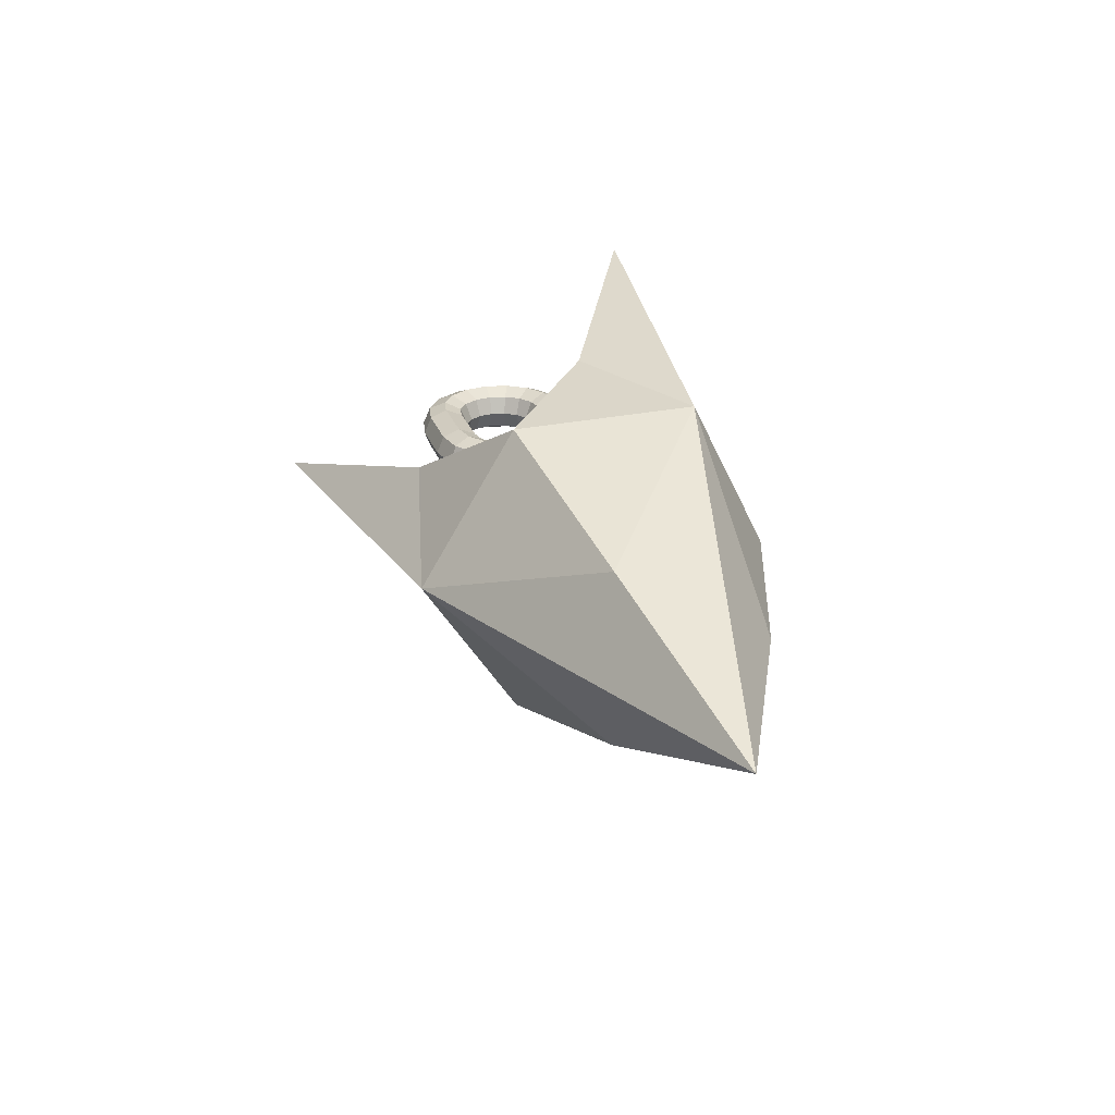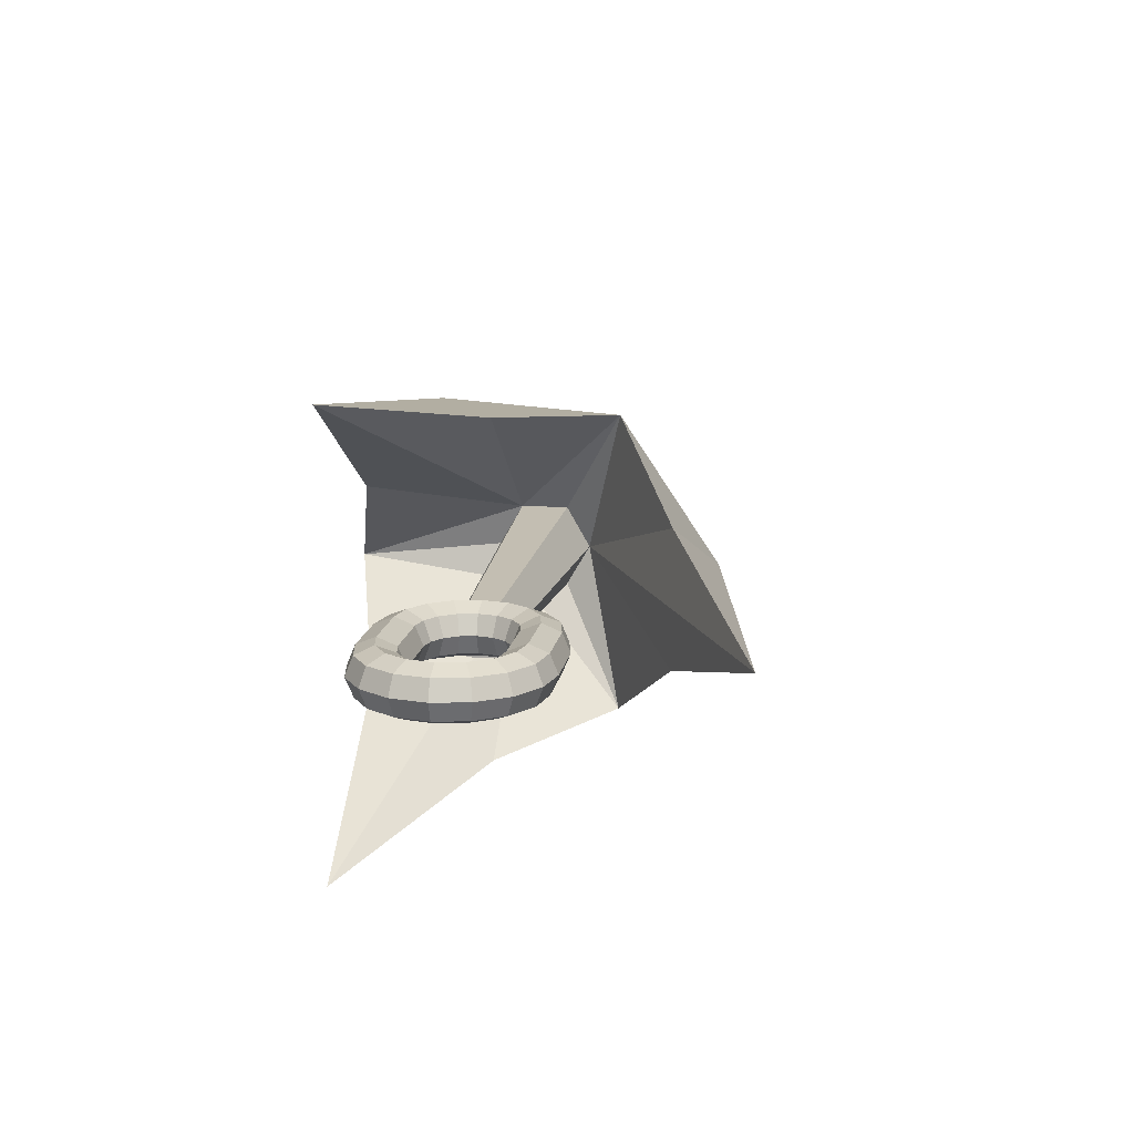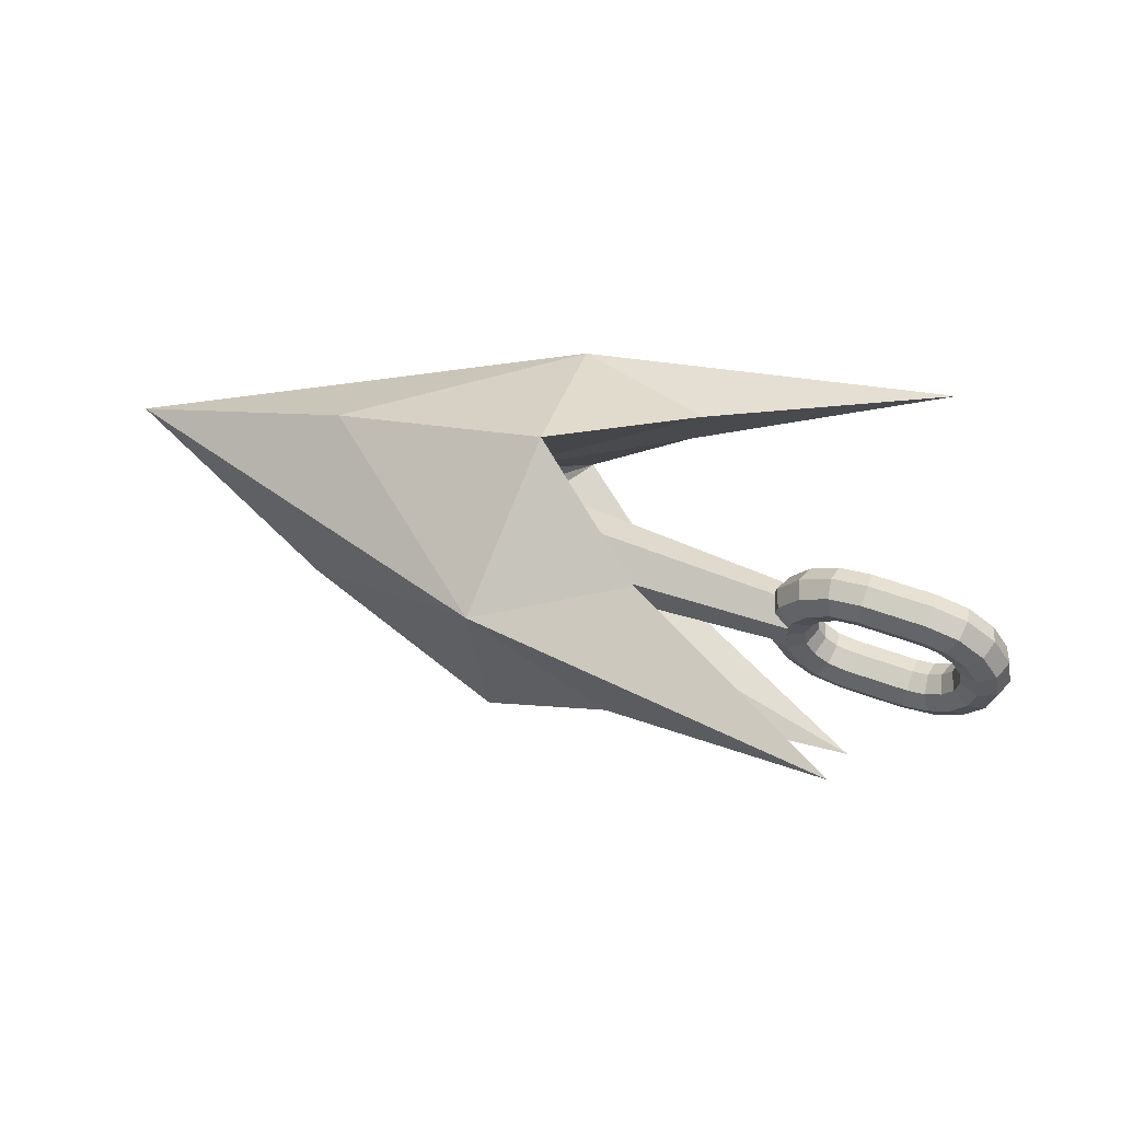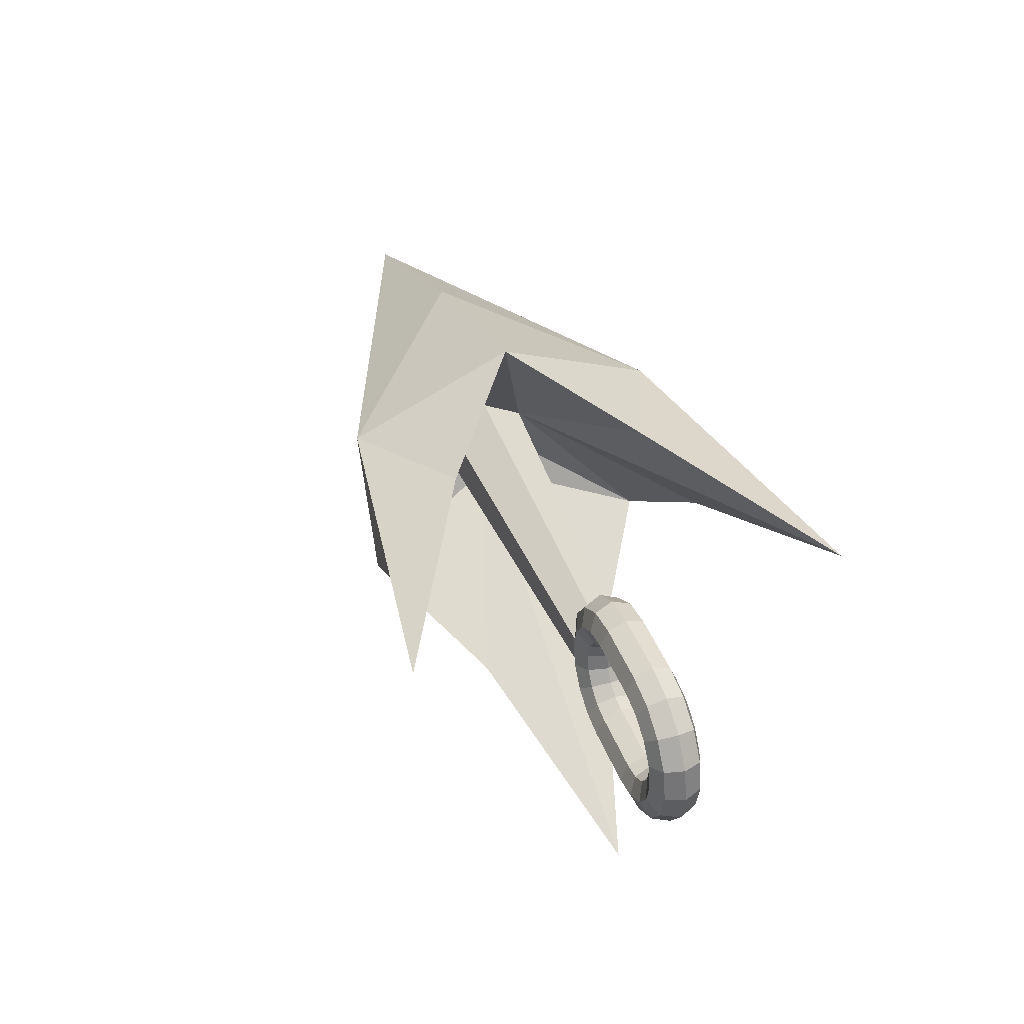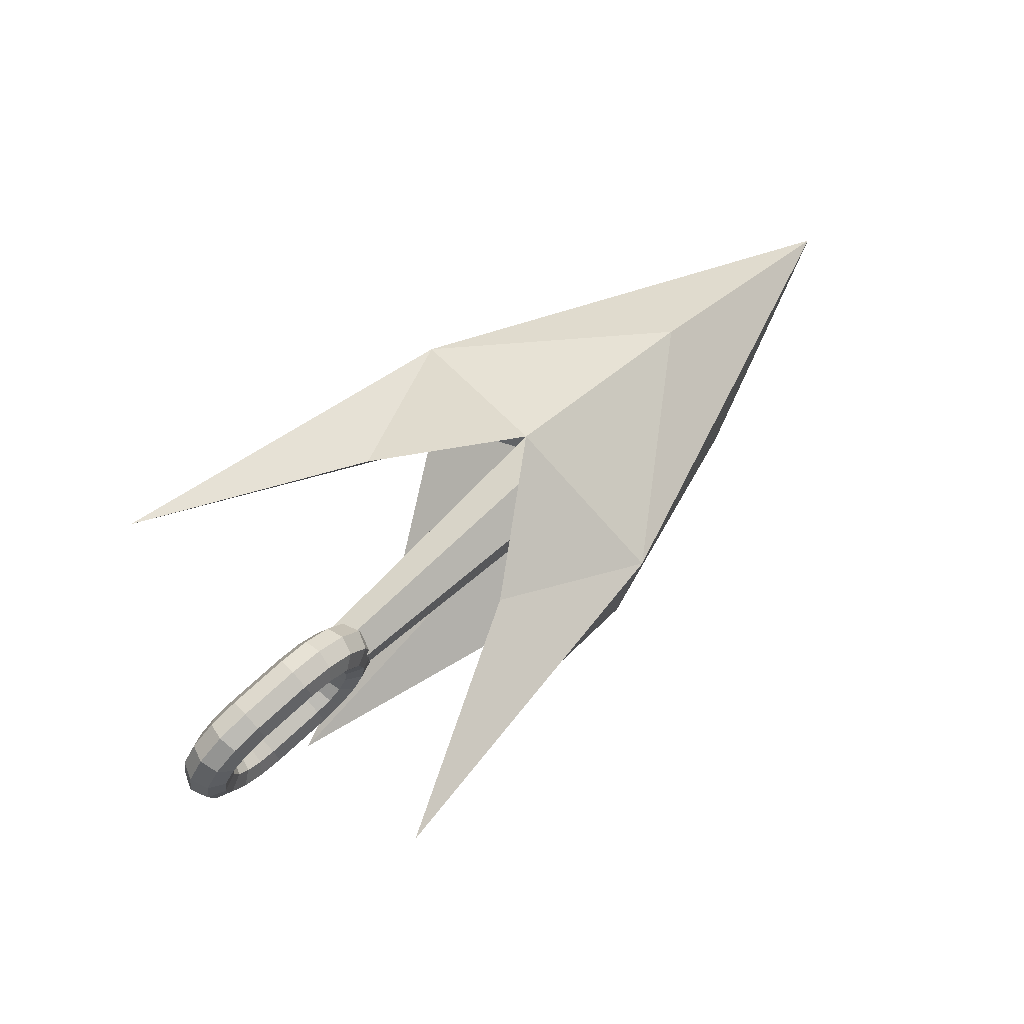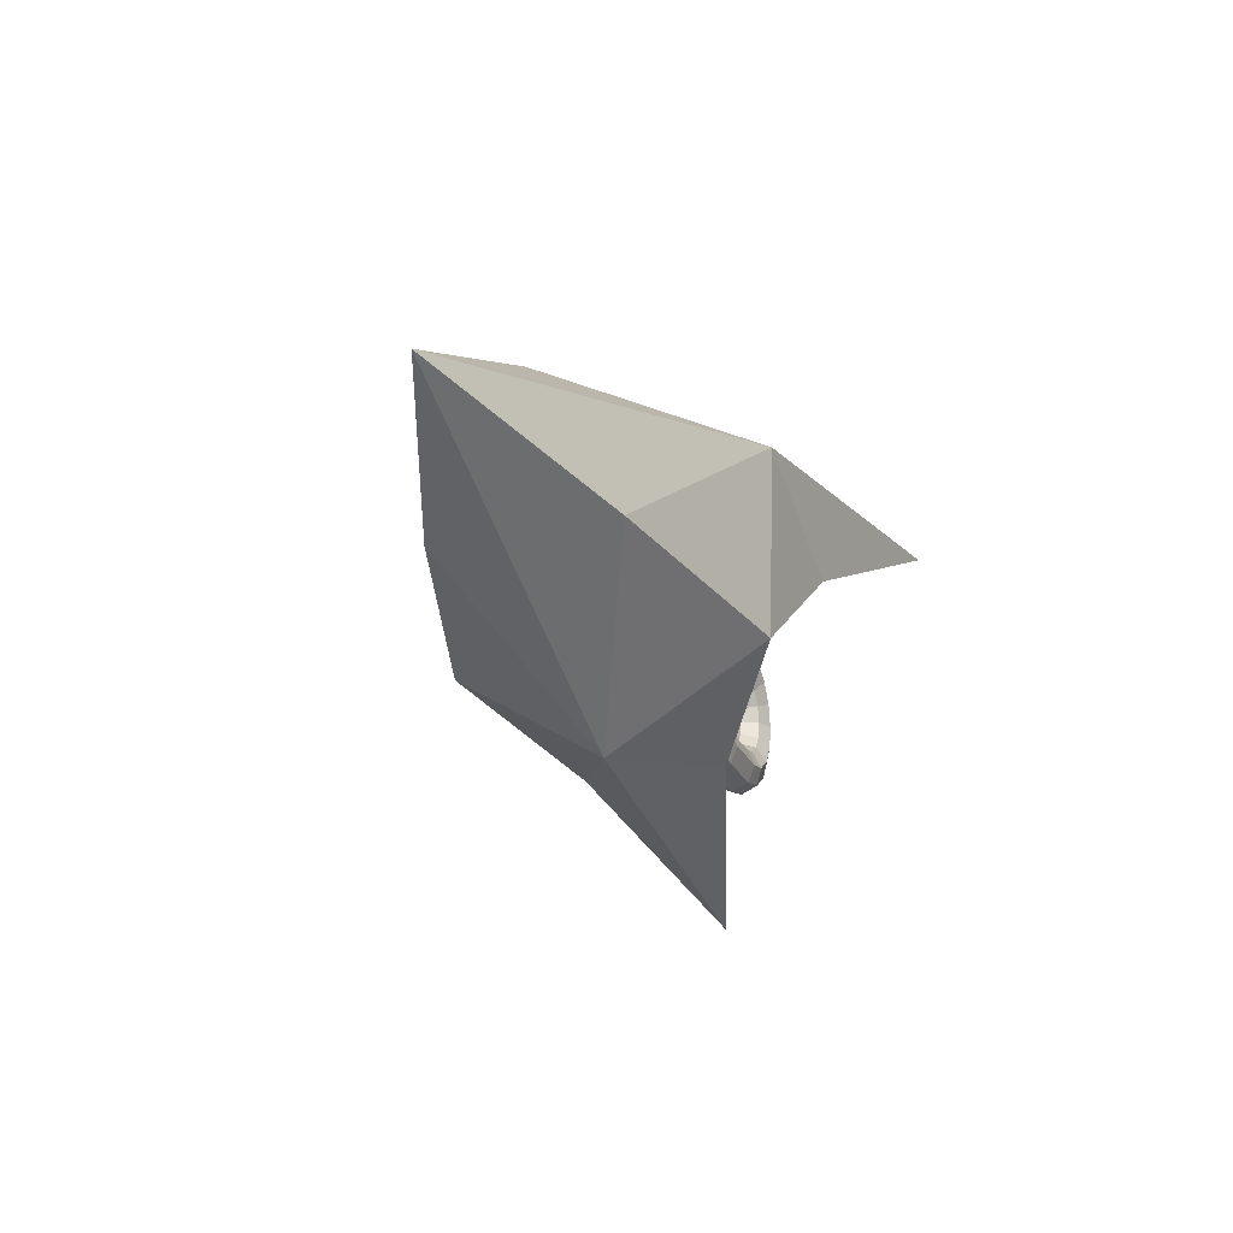
<metadata>
{"format":"obj","ext":"obj","renderer":"f3d","projection":"perspective","resolution":1024,"background":"white","views":[{"elev":24.7,"azim":-106.3,"up":"+Y"},{"elev":14.4,"azim":99.2,"up":"+Y"},{"elev":59.3,"azim":20.5,"up":"+Z"},{"elev":43.6,"azim":69.7,"up":"+Z"},{"elev":72.7,"azim":137.2,"up":"+Z"},{"elev":-22.8,"azim":-70.3,"up":"+Z"}]}
</metadata>
<code>
v 0.8869 -0.01427 -1.107
v -2.592 -0.01427 -0
v -0.6493 0.6566 -0.3874
v 0.8869 0.9443 0.5534
v -0.6493 -0.01442 0.7749
v 0.8869 -0.9729 0.5534
v -0.6493 -0.6855 -0.3874
v -0.9546 -0.01427 -0.2077
v -0.9546 0.1656 -0.1038
v -0.9546 0.1656 0.1038
v -0.9546 -0.01427 0.2077
v -0.9546 -0.1941 0.1038
v -0.9546 -0.1941 -0.1038
v 0.5141 -0.01429 -0.1202
v 0.5141 0.08985 -0.06012
v 0.5141 0.08985 0.06012
v 0.5141 -0.01429 0.1202
v 0.5141 -0.1184 0.06012
v 0.5141 -0.1184 -0.06012
v -1.583 -0.01437 0.4571
v -0.7088 0.6997 0.4122
v -0.7088 -0.01426 -0.8244
v -1.583 0.3815 -0.2286
v -1.583 -0.4103 -0.2286
v -0.7088 -0.7282 0.4122
v -0.08473 0.2936 -0.6857
v -0.08473 0.7334 0.07617
v -0.08473 0.4255 0.6095
v -0.08473 -0.4542 0.6095
v -0.08473 -0.7621 0.07617
v -0.08473 -0.3223 -0.6857
f 25 2 24
f 22 2 23
f 20 2 25
f 21 2 20
f 24 2 22
f 23 2 21
f 13 8 14
f 3 8 26
f 10 9 3
f 5 10 28
f 12 11 5
f 7 12 30
f 8 13 7
f 14 16 17
f 13 19 18
f 12 18 17
f 11 17 16
f 10 16 15
f 8 9 15
f 3 21 27
f 7 22 31
f 21 20 5
f 5 25 29
f 22 23 3
f 25 24 7
f 19 13 14
f 8 3 9
f 8 1 26
f 27 4 10
f 10 3 27
f 10 5 11
f 10 4 28
f 29 6 12
f 12 5 29
f 12 7 13
f 12 6 30
f 31 1 8
f 8 7 31
f 18 19 14
f 14 17 18
f 14 15 16
f 12 13 18
f 11 12 17
f 10 11 16
f 9 10 15
f 14 8 15
f 21 4 27
f 21 3 23
f 22 1 31
f 22 7 24
f 21 5 28
f 28 4 21
f 25 6 29
f 25 5 20
f 22 3 26
f 26 1 22
f 25 7 30
f 30 6 25
v 0.7859 0 -0.3996
v 0.7859 -0.08073 -0.3662
v 0.7859 -0.1142 -0.2854
v 0.7859 -0.08073 -0.2047
v 0.7859 0 -0.1713
v 0.7859 0.08073 -0.2047
v 0.7859 0.1142 -0.2854
v 0.7859 0.08073 -0.3662
v 0.7859 0 0.3996
v 0.7859 -0.08073 0.3662
v 0.7859 -0.1142 0.2854
v 0.7859 -0.08073 0.2047
v 0.7859 0 0.1713
v 0.7859 0.08073 0.2047
v 0.7859 0.1142 0.2854
v 0.7859 0.08073 0.3662
v 0.633 0 0.3692
v 0.6458 -0.08073 0.3383
v 0.6767 -0.1142 0.2637
v 0.7076 -0.08073 0.1891
v 0.7204 0 0.1582
v 0.7076 0.08073 0.1891
v 0.6767 0.1142 0.2637
v 0.6458 0.08073 0.3383
v 0.5034 0 0.2826
v 0.527 -0.08073 0.2589
v 0.5841 -0.1142 0.2018
v 0.6412 -0.08073 0.1447
v 0.6648 0 0.1211
v 0.6412 0.08073 0.1447
v 0.5841 0.1142 0.2018
v 0.527 0.08073 0.2589
v 0.4168 0 0.1529
v 0.4476 -0.08073 0.1401
v 0.5222 -0.1142 0.1092
v 0.5968 -0.08073 0.07833
v 0.6277 0 0.06554
v 0.5968 0.08073 0.07833
v 0.5222 0.1142 0.1092
v 0.4476 0.08073 0.1401
v 0.3863 0 -0
v 0.4198 -0.08073 -0
v 0.5005 -0.1142 -0
v 0.5812 -0.08073 -0
v 0.6147 0 -0
v 0.5812 0.08073 -0
v 0.5005 0.1142 -0
v 0.4198 0.08073 -0
v 0.4168 0 -0.1529
v 0.4476 -0.08073 -0.1401
v 0.5222 -0.1142 -0.1092
v 0.5968 -0.08073 -0.07833
v 0.6277 0 -0.06554
v 0.5968 0.08073 -0.07833
v 0.5222 0.1142 -0.1092
v 0.4476 0.08073 -0.1401
v 0.5034 0 -0.2826
v 0.527 -0.08073 -0.2589
v 0.5841 -0.1142 -0.2018
v 0.6412 -0.08073 -0.1447
v 0.6648 0 -0.1211
v 0.6412 0.08073 -0.1447
v 0.5841 0.1142 -0.2018
v 0.527 0.08073 -0.2589
v 0.633 0 -0.3692
v 0.6458 -0.08073 -0.3383
v 0.6767 -0.1142 -0.2637
v 0.7076 -0.08073 -0.1891
v 0.7204 0 -0.1582
v 0.7076 0.08073 -0.1891
v 0.6767 0.1142 -0.2637
v 0.6458 0.08073 -0.3383
v 1.065 0 -0.3996
v 1.065 -0.08073 -0.3662
v 1.065 -0.1142 -0.2854
v 1.065 -0.08073 -0.2047
v 1.065 0 -0.1713
v 1.065 0.08073 -0.2047
v 1.065 0.1142 -0.2854
v 1.065 0.08073 -0.3662
v 1.218 0 -0.3692
v 1.205 -0.08073 -0.3383
v 1.174 -0.1142 -0.2637
v 1.143 -0.08073 -0.1891
v 1.131 0 -0.1582
v 1.143 0.08073 -0.1891
v 1.174 0.1142 -0.2637
v 1.205 0.08073 -0.3383
v 1.348 0 -0.2826
v 1.324 -0.08073 -0.2589
v 1.267 -0.1142 -0.2018
v 1.21 -0.08073 -0.1447
v 1.186 0 -0.1211
v 1.21 0.08073 -0.1447
v 1.267 0.1142 -0.2018
v 1.324 0.08073 -0.2589
v 1.434 0 -0.1529
v 1.403 -0.08073 -0.1401
v 1.329 -0.1142 -0.1092
v 1.254 -0.08073 -0.07833
v 1.223 0 -0.06554
v 1.254 0.08073 -0.07833
v 1.329 0.1142 -0.1092
v 1.403 0.08073 -0.1401
v 1.465 0 -0
v 1.431 -0.08073 -0
v 1.35 -0.1142 -0
v 1.27 -0.08073 -0
v 1.236 0 -0
v 1.27 0.08073 -0
v 1.35 0.1142 -0
v 1.431 0.08073 -0
v 1.434 0 0.1529
v 1.403 -0.08073 0.1401
v 1.329 -0.1142 0.1092
v 1.254 -0.08073 0.07833
v 1.223 0 0.06554
v 1.254 0.08073 0.07833
v 1.329 0.1142 0.1092
v 1.403 0.08073 0.1401
v 1.348 0 0.2826
v 1.324 -0.08073 0.2589
v 1.267 -0.1142 0.2018
v 1.21 -0.08073 0.1447
v 1.186 0 0.1211
v 1.21 0.08073 0.1447
v 1.267 0.1142 0.2018
v 1.324 0.08073 0.2589
v 1.218 0 0.3692
v 1.205 -0.08073 0.3383
v 1.174 -0.1142 0.2637
v 1.143 -0.08073 0.1891
v 1.131 0 0.1582
v 1.143 0.08073 0.1891
v 1.174 0.1142 0.2637
v 1.205 0.08073 0.3383
v 1.065 0 0.3996
v 1.065 -0.08073 0.3662
v 1.065 -0.1142 0.2854
v 1.065 -0.08073 0.2047
v 1.065 0 0.1713
v 1.065 0.08073 0.2047
v 1.065 0.1142 0.2854
v 1.065 0.08073 0.3662
f 39 38 110
f 44 45 173
f 47 175 174
f 33 32 104
f 42 170 169
f 35 107 108
f 44 172 171
f 33 105 106
f 34 106 107
f 40 168 175
f 37 109 110
f 39 111 104
f 40 41 169
f 37 36 108
f 46 174 173
f 43 171 170
f 48 49 41
f 49 50 42
f 50 51 43
f 51 52 44
f 44 52 53
f 45 53 54
f 46 54 55
f 47 55 48
f 56 57 49
f 57 58 50
f 58 59 51
f 59 60 52
f 60 61 53
f 61 62 54
f 62 63 55
f 63 56 48
f 64 65 57
f 65 66 58
f 66 67 59
f 59 67 68
f 60 68 69
f 69 70 62
f 70 71 63
f 71 64 56
f 64 72 73
f 65 73 74
f 74 75 67
f 75 76 68
f 68 76 77
f 77 78 70
f 78 79 71
f 79 72 64
f 80 81 73
f 81 82 74
f 82 83 75
f 83 84 76
f 76 84 85
f 77 85 86
f 78 86 87
f 87 80 72
f 88 89 81
f 81 89 90
f 90 91 83
f 83 91 92
f 92 93 85
f 93 94 86
f 94 95 87
f 87 95 88
f 96 97 89
f 89 97 98
f 98 99 91
f 91 99 100
f 92 100 101
f 93 101 102
f 94 102 103
f 103 96 88
f 32 33 97
f 97 33 34
f 34 35 99
f 99 35 36
f 36 37 101
f 101 37 38
f 102 38 39
f 103 39 32
f 112 113 105
f 113 114 106
f 106 114 115
f 107 115 116
f 116 117 109
f 117 118 110
f 118 119 111
f 111 119 112
f 120 121 113
f 121 122 114
f 114 122 123
f 123 124 116
f 124 125 117
f 117 125 126
f 118 126 127
f 127 120 112
f 128 129 121
f 129 130 122
f 130 131 123
f 131 132 124
f 124 132 133
f 125 133 134
f 126 134 135
f 135 128 120
f 136 137 129
f 129 137 138
f 130 138 139
f 131 139 140
f 140 141 133
f 141 142 134
f 142 143 135
f 143 136 128
f 136 144 145
f 145 146 138
f 146 147 139
f 147 148 140
f 148 149 141
f 141 149 150
f 142 150 151
f 151 144 136
f 152 153 145
f 153 154 146
f 146 154 155
f 155 156 148
f 156 157 149
f 149 157 158
f 150 158 159
f 151 159 152
f 152 160 161
f 153 161 162
f 162 163 155
f 155 163 164
f 156 164 165
f 157 165 166
f 166 167 159
f 167 160 152
f 160 168 169
f 169 170 162
f 170 171 163
f 171 172 164
f 172 173 165
f 173 174 166
f 174 175 167
f 175 168 160
f 111 39 110
f 172 44 173
f 46 47 174
f 105 33 104
f 41 42 169
f 36 35 108
f 43 44 171
f 34 33 106
f 35 34 107
f 47 40 175
f 38 37 110
f 32 39 104
f 168 40 169
f 109 37 108
f 45 46 173
f 42 43 170
f 40 48 41
f 41 49 42
f 42 50 43
f 43 51 44
f 45 44 53
f 46 45 54
f 47 46 55
f 40 47 48
f 48 56 49
f 49 57 50
f 50 58 51
f 51 59 52
f 52 60 53
f 53 61 54
f 54 62 55
f 55 63 48
f 56 64 57
f 57 65 58
f 58 66 59
f 60 59 68
f 61 60 69
f 61 69 62
f 62 70 63
f 63 71 56
f 65 64 73
f 66 65 74
f 66 74 67
f 67 75 68
f 69 68 77
f 69 77 70
f 70 78 71
f 71 79 64
f 72 80 73
f 73 81 74
f 74 82 75
f 75 83 76
f 77 76 85
f 78 77 86
f 79 78 87
f 79 87 72
f 80 88 81
f 82 81 90
f 82 90 83
f 84 83 92
f 84 92 85
f 85 93 86
f 86 94 87
f 80 87 88
f 88 96 89
f 90 89 98
f 90 98 91
f 92 91 100
f 93 92 101
f 94 93 102
f 95 94 103
f 95 103 88
f 96 32 97
f 98 97 34
f 98 34 99
f 100 99 36
f 100 36 101
f 102 101 38
f 103 102 39
f 96 103 32
f 104 112 105
f 105 113 106
f 107 106 115
f 108 107 116
f 108 116 109
f 109 117 110
f 110 118 111
f 104 111 112
f 112 120 113
f 113 121 114
f 115 114 123
f 115 123 116
f 116 124 117
f 118 117 126
f 119 118 127
f 119 127 112
f 120 128 121
f 121 129 122
f 122 130 123
f 123 131 124
f 125 124 133
f 126 125 134
f 127 126 135
f 127 135 120
f 128 136 129
f 130 129 138
f 131 130 139
f 132 131 140
f 132 140 133
f 133 141 134
f 134 142 135
f 135 143 128
f 137 136 145
f 137 145 138
f 138 146 139
f 139 147 140
f 140 148 141
f 142 141 150
f 143 142 151
f 143 151 136
f 144 152 145
f 145 153 146
f 147 146 155
f 147 155 148
f 148 156 149
f 150 149 158
f 151 150 159
f 144 151 152
f 153 152 161
f 154 153 162
f 154 162 155
f 156 155 164
f 157 156 165
f 158 157 166
f 158 166 159
f 159 167 152
f 161 160 169
f 161 169 162
f 162 170 163
f 163 171 164
f 164 172 165
f 165 173 166
f 166 174 167
f 167 175 160

</code>
